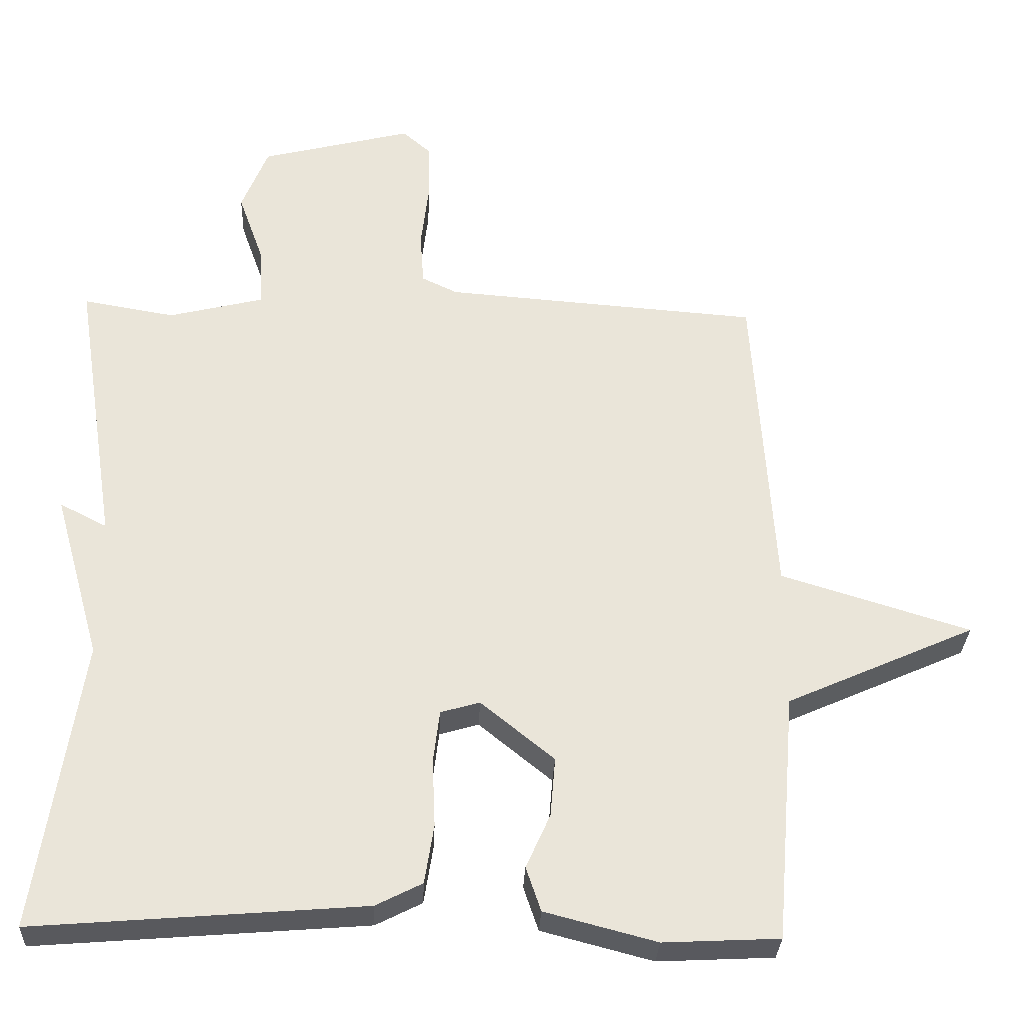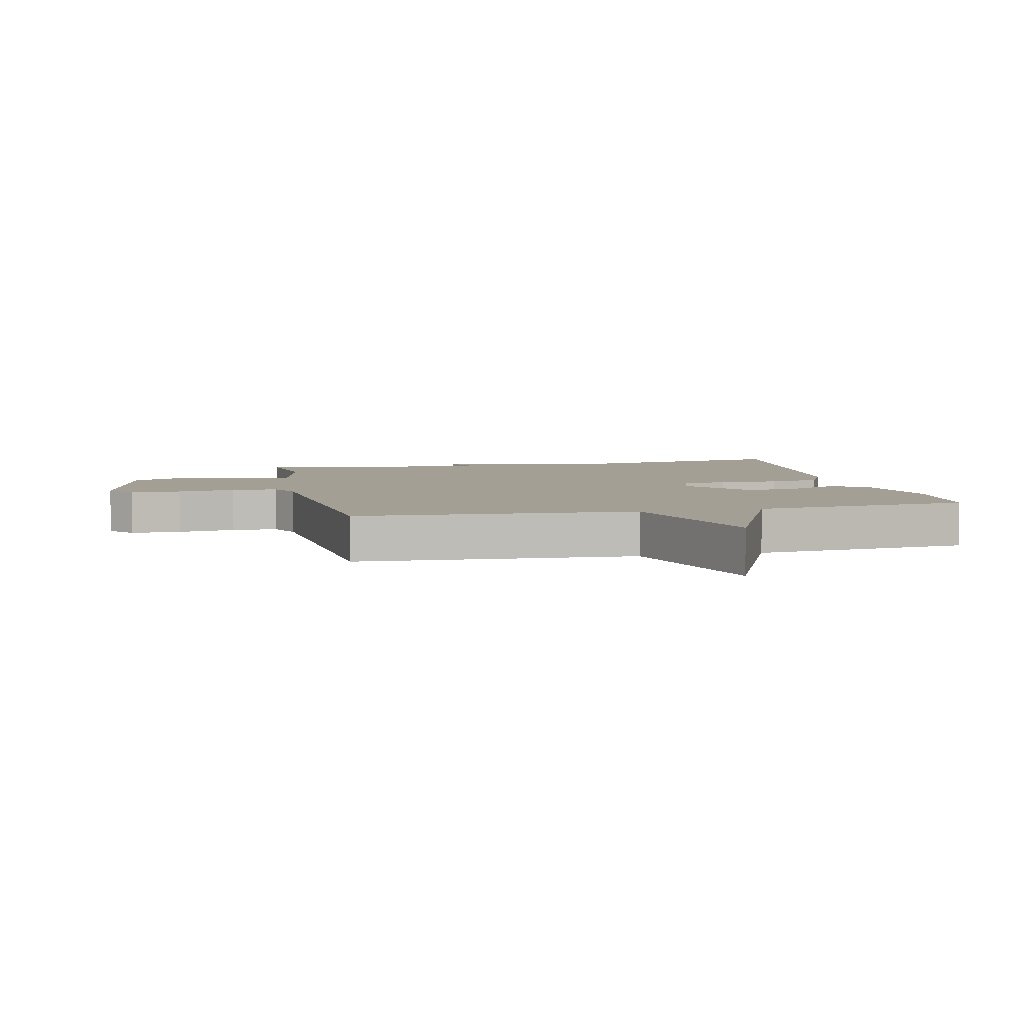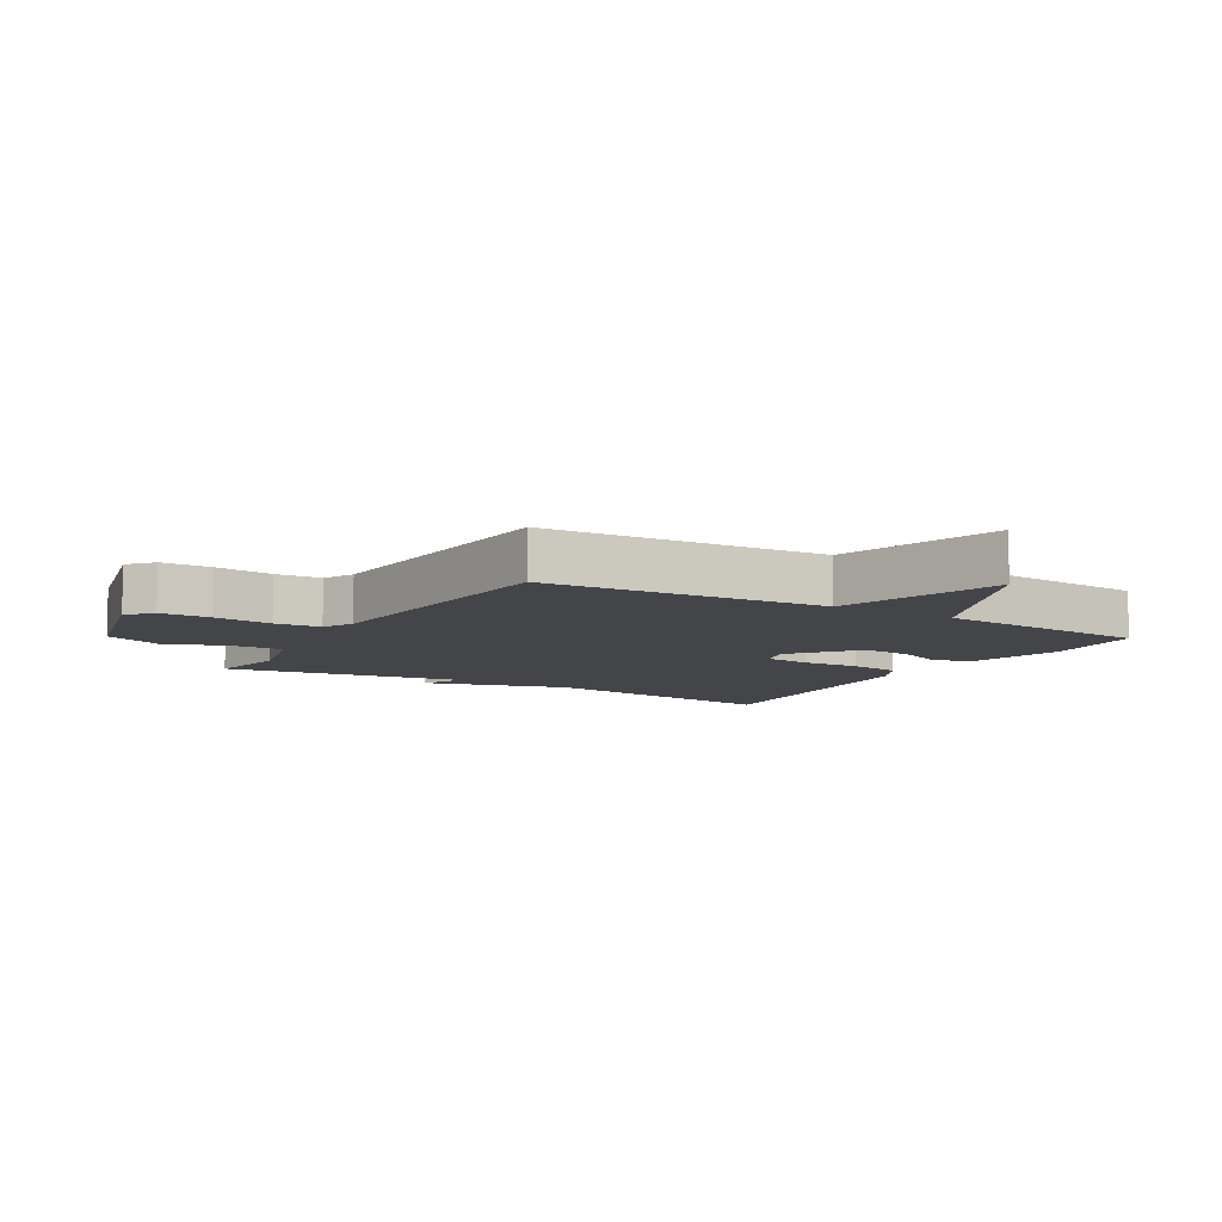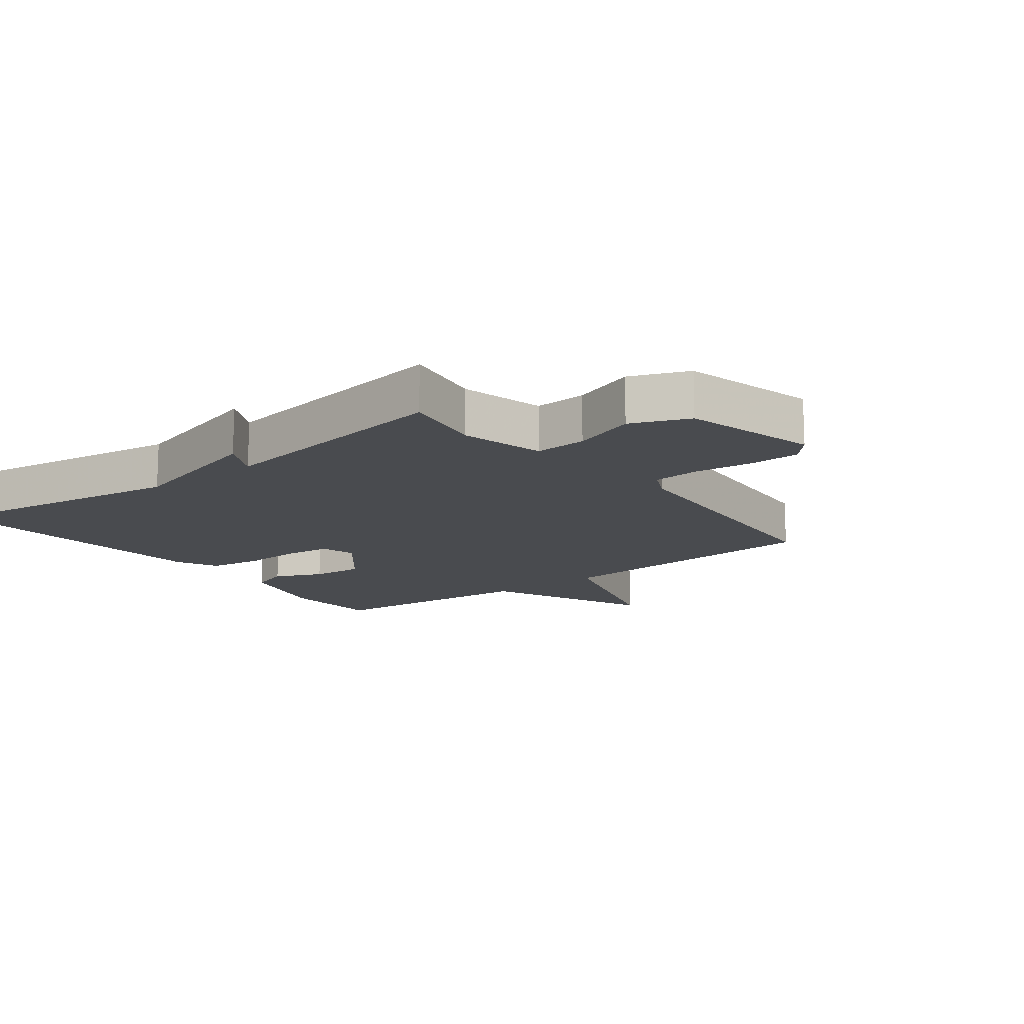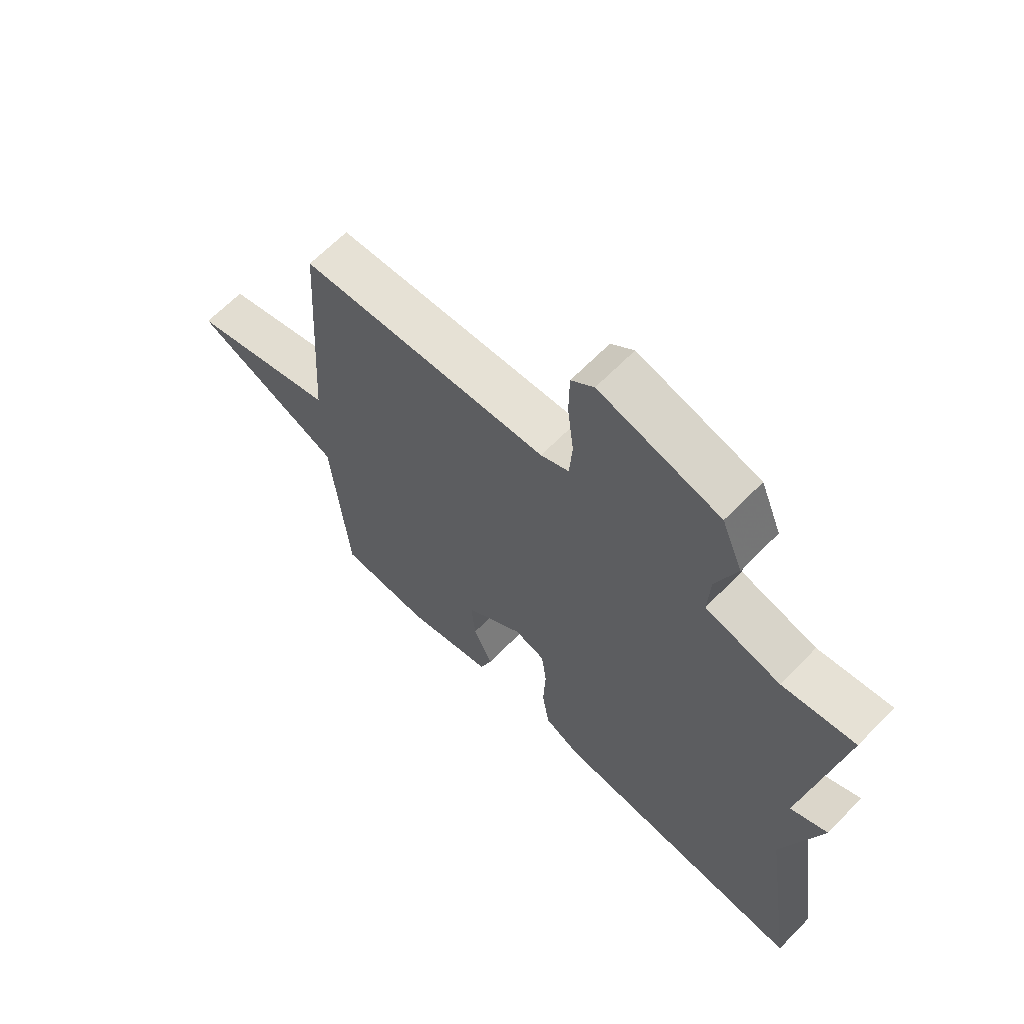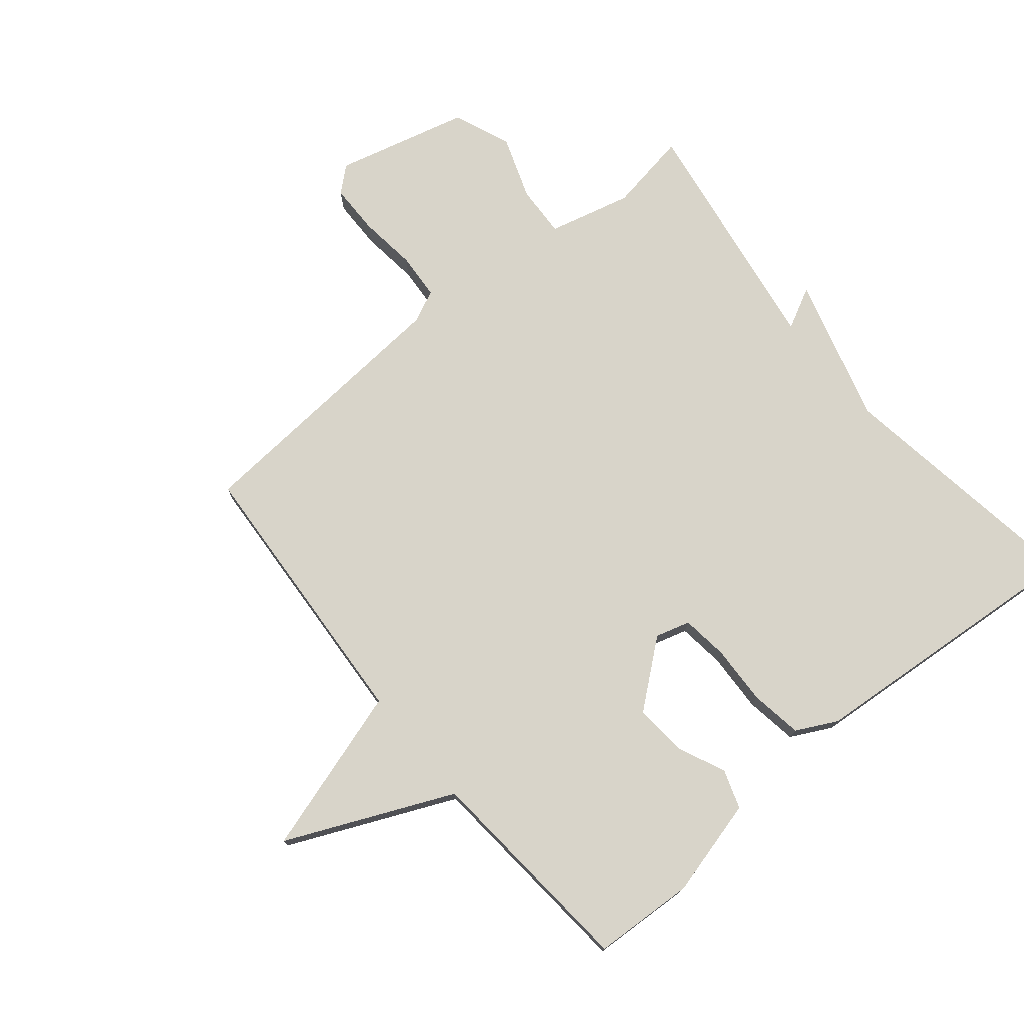
<metadata>
{"format":"obj","ext":"obj","renderer":"f3d","projection":"perspective","resolution":1024,"background":"white","views":[{"elev":-30.8,"azim":-2.4,"up":"+Z"},{"elev":5.6,"azim":77.3,"up":"+Y"},{"elev":-8.6,"azim":59.3,"up":"+Y"},{"elev":-14.0,"azim":-52.4,"up":"+Y"},{"elev":65.4,"azim":-135.6,"up":"+Z"},{"elev":75.2,"azim":140.5,"up":"+Y"}]}
</metadata>
<code>
v 0.5 0.07 -0.5
v 0.338 0.07 -0.508
v 0.182 0.07 -0.467
v 0.161 0.07 -0.405
v 0.195 0.07 -0.329
v 0.202 0.07 -0.246
v 0.099 0.07 -0.162
v 0.044 0.07 -0.178
v 0.035 0.07 -0.252
v 0.039 0.07 -0.347
v 0.026 0.07 -0.43
v -0.039 0.07 -0.463
v -0.5 0.07 -0.5
v -0.439 0.07 -0.092
v -0.505 0.07 0.142
v -0.439 0.07 0.108
v -0.5 0.07 0.5
v -0.371 0.07 0.478
v -0.238 0.07 0.511
v -0.242 0.07 0.594
v -0.278 0.07 0.695
v -0.241 0.07 0.787
v -0.028 0.07 0.841
v 0.012 0.07 0.806
v 0.013 0.07 0.725
v 0.002 0.07 0.632
v 0.007 0.07 0.558
v 0.057 0.07 0.534
v 0.5 0.07 0.5
v 0.529 0.07 0.049
v 0.794 0.07 -0.033
v 0.529 0.07 -0.151
v 0.5 0 -0.5
v 0.338 0 -0.508
v 0.182 0 -0.467
v 0.161 0 -0.405
v 0.195 0 -0.329
v 0.202 0 -0.246
v 0.099 0 -0.162
v 0.044 0 -0.178
v 0.035 0 -0.252
v 0.039 0 -0.347
v 0.026 0 -0.43
v -0.039 0 -0.463
v -0.5 0 -0.5
v -0.439 0 -0.092
v -0.505 0 0.142
v -0.439 0 0.108
v -0.5 0 0.5
v -0.371 0 0.478
v -0.238 0 0.511
v -0.242 0 0.594
v -0.278 0 0.695
v -0.241 0 0.787
v -0.028 0 0.841
v 0.012 0 0.806
v 0.013 0 0.725
v 0.002 0 0.632
v 0.007 0 0.558
v 0.057 0 0.534
v 0.5 0 0.5
v 0.529 0 0.049
v 0.794 0 -0.033
v 0.529 0 -0.151
f 30 31 32
f 32 1 2
f 30 32 2
f 29 30 2
f 28 29 2
f 27 28 2
f 24 25 26
f 23 24 26
f 22 23 26
f 21 22 26
f 20 21 26
f 19 20 26 27
f 18 19 27
f 16 17 18
f 16 18 27
f 14 15 16
f 14 16 27
f 12 13 14
f 11 12 14
f 10 11 14
f 9 10 14
f 8 9 14 27
f 7 8 27
f 6 7 27
f 2 3 4 5
f 2 5 6
f 2 6 27
f 64 63 62
f 34 33 64
f 34 64 62
f 34 62 61
f 34 61 60
f 34 60 59
f 58 57 56
f 58 56 55
f 58 55 54
f 58 54 53
f 58 53 52
f 59 58 52 51
f 59 51 50
f 50 49 48
f 59 50 48
f 48 47 46
f 59 48 46
f 46 45 44
f 46 44 43
f 46 43 42
f 46 42 41
f 59 46 41 40
f 59 40 39
f 59 39 38
f 37 36 35 34
f 38 37 34
f 59 38 34
f 1 33 34 2
f 2 34 35 3
f 3 35 36 4
f 4 36 37 5
f 5 37 38 6
f 6 38 39 7
f 7 39 40 8
f 8 40 41 9
f 9 41 42 10
f 10 42 43 11
f 11 43 44 12
f 12 44 45 13
f 13 45 46 14
f 14 46 47 15
f 15 47 48 16
f 16 48 49 17
f 17 49 50 18
f 18 50 51 19
f 19 51 52 20
f 20 52 53 21
f 21 53 54 22
f 22 54 55 23
f 23 55 56 24
f 24 56 57 25
f 25 57 58 26
f 26 58 59 27
f 27 59 60 28
f 28 60 61 29
f 29 61 62 30
f 30 62 63 31
f 31 63 64 32
f 32 64 33 1

</code>
